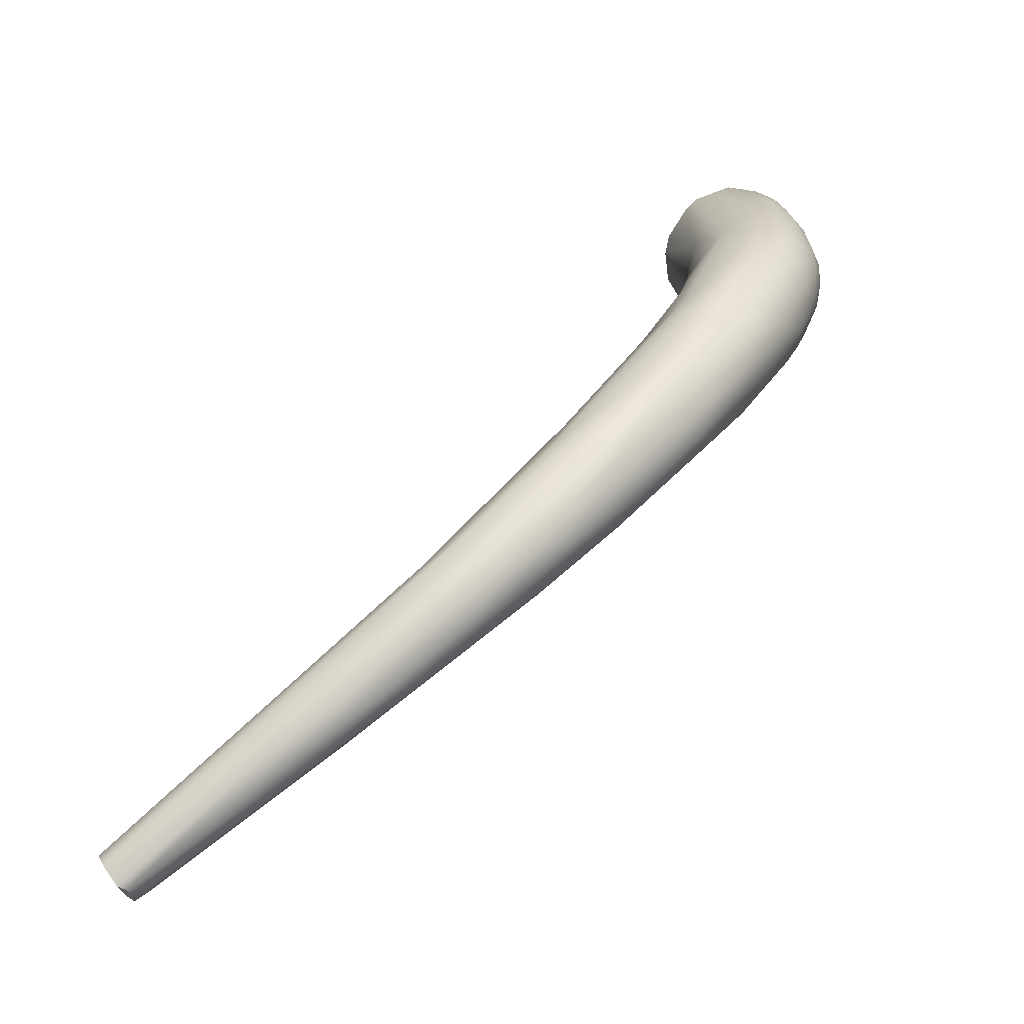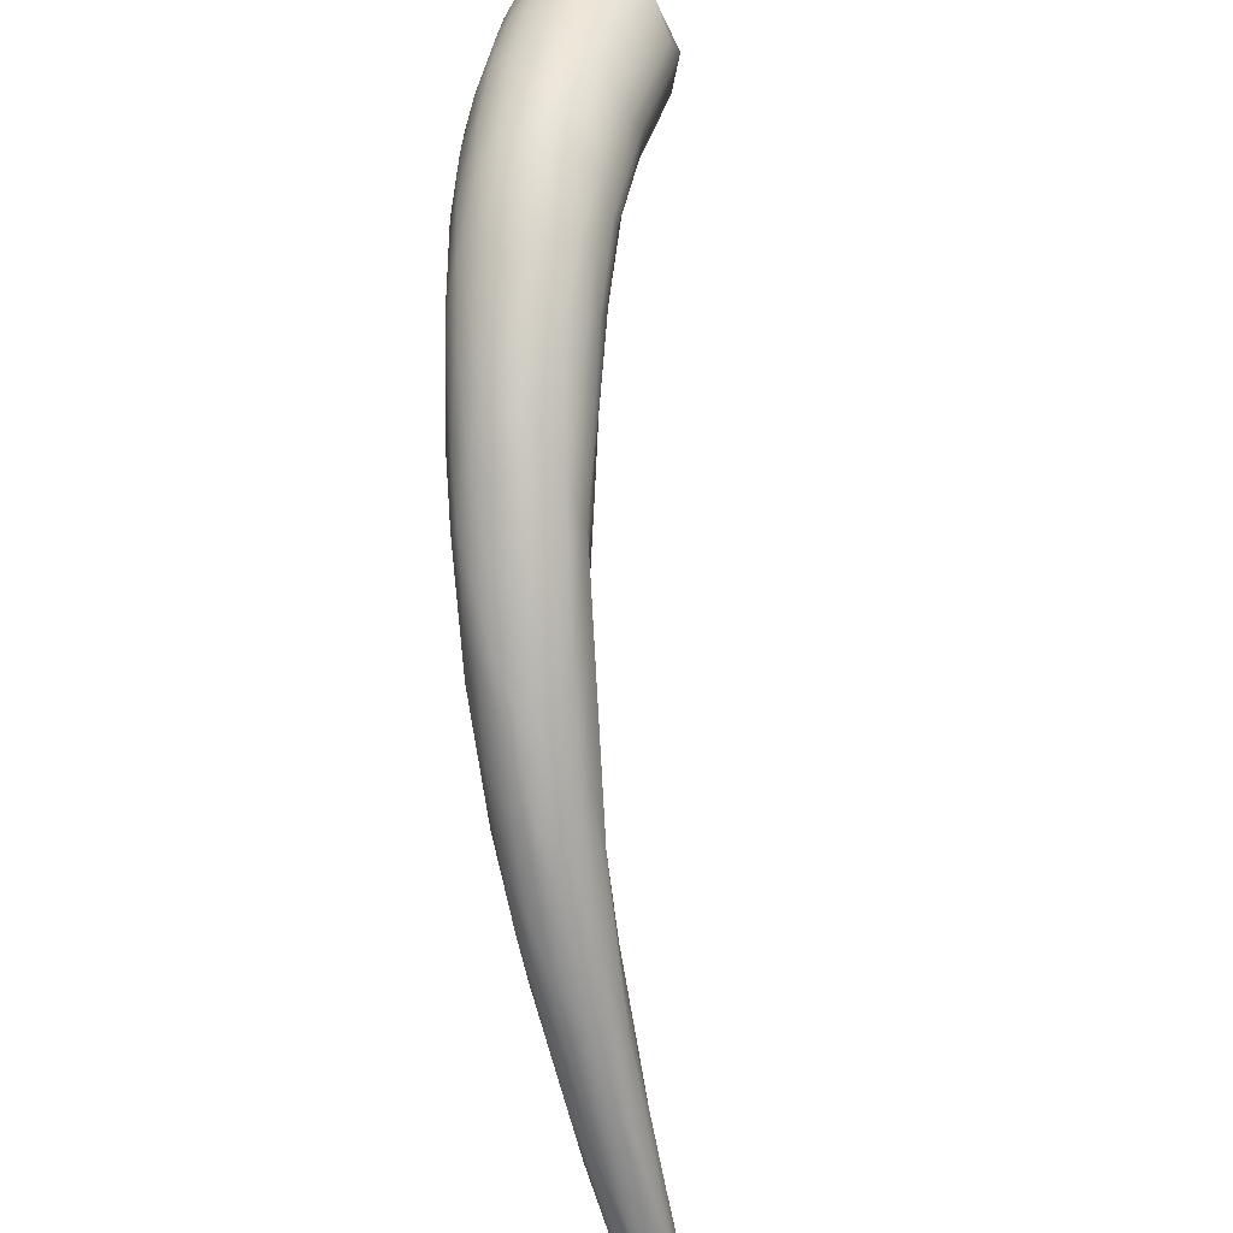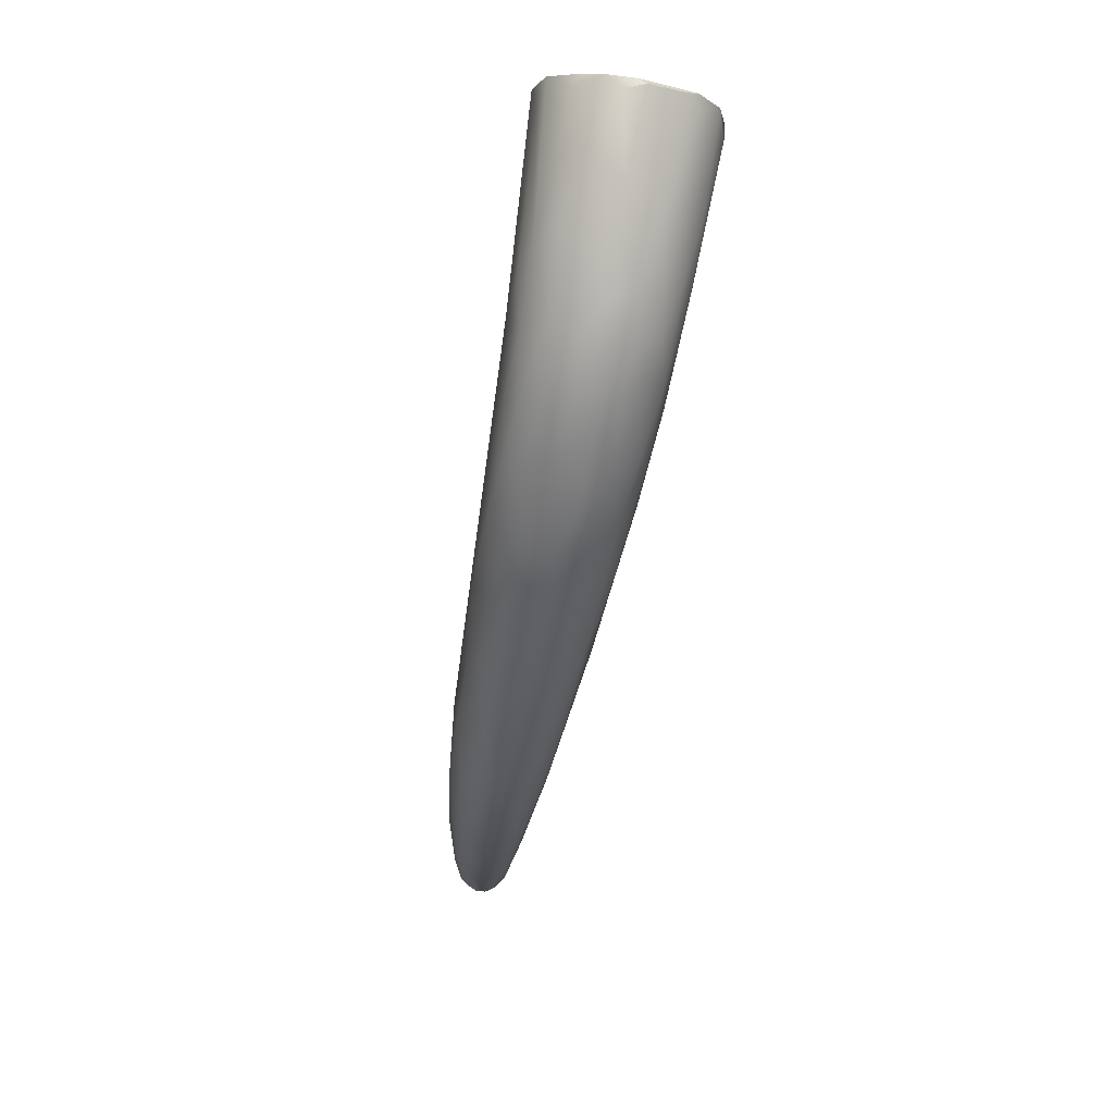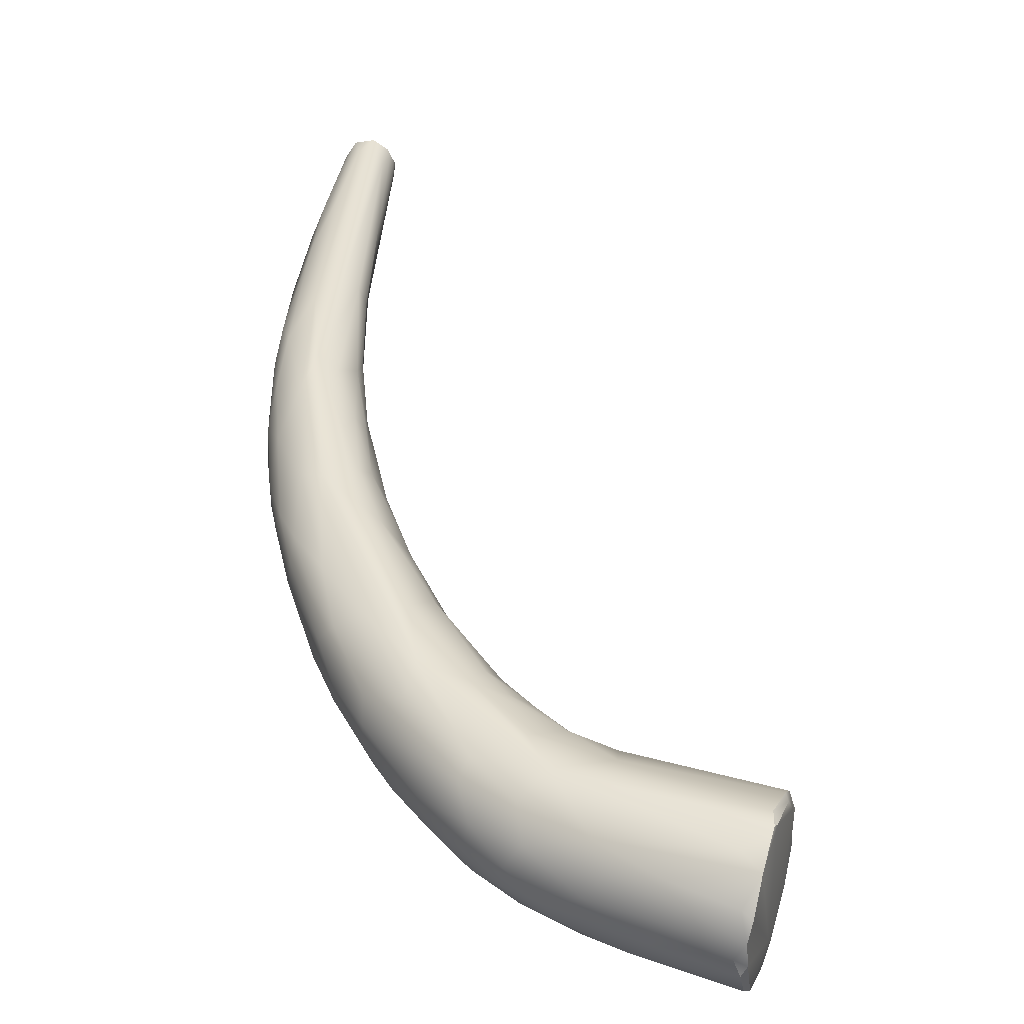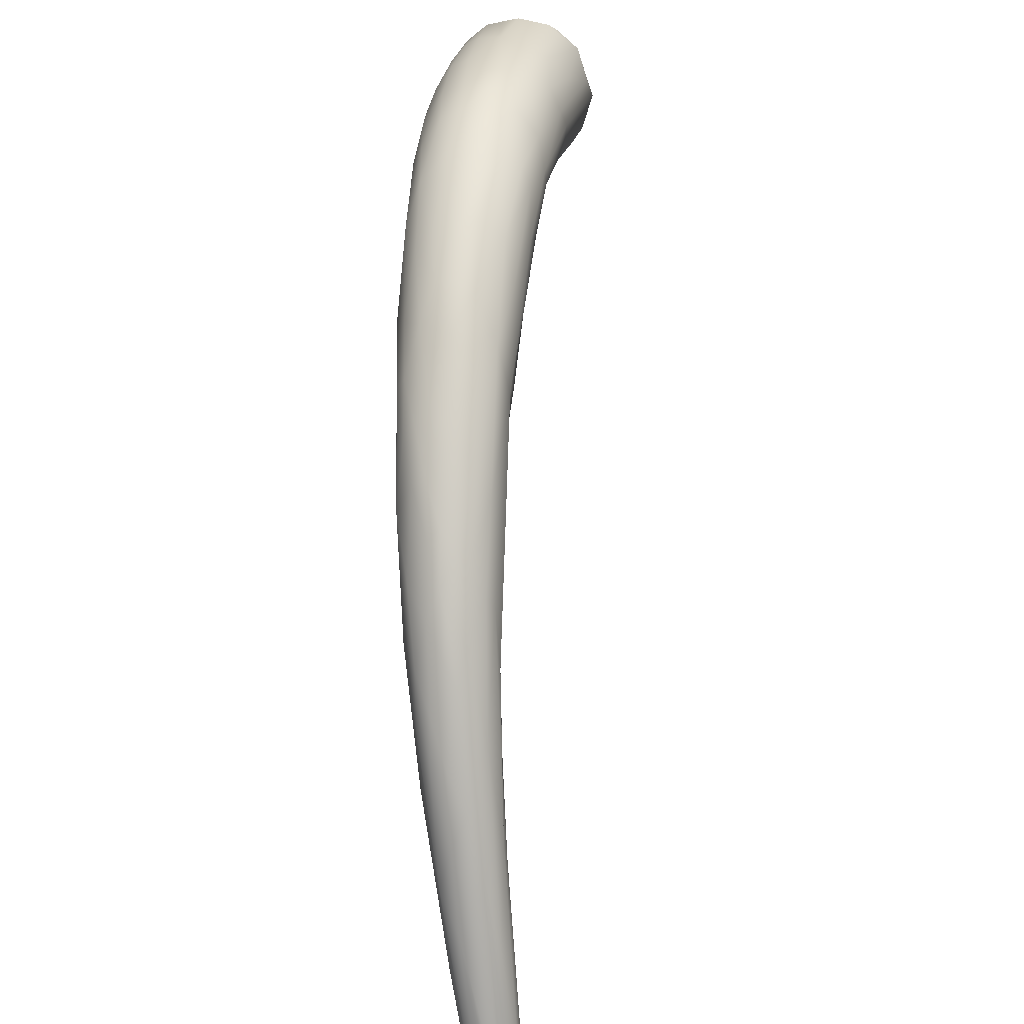
<metadata>
{"format":"obj","ext":"obj","renderer":"f3d","projection":"perspective","resolution":1024,"background":"white","views":[{"elev":-60.1,"azim":52.0,"up":"+Y"},{"elev":-39.4,"azim":124.1,"up":"+Y"},{"elev":8.4,"azim":107.1,"up":"+Y"},{"elev":23.9,"azim":124.0,"up":"+Z"},{"elev":-54.3,"azim":117.4,"up":"+Y"}]}
</metadata>
<code>
v 32.93 -130.8 1291
v 31.53 -130.2 1292
v 31.55 -130 1293
v 32.39 -129.5 1293
v 32.46 -129.5 1293
v 32.06 -129.8 1293
v 32.71 -129.9 1292
v 32.04 -130.4 1294
v 32.55 -129.7 1294
v 32.23 -130.1 1294
v 33.71 -129.4 1294
v 31.52 -130.8 1292
v 31.92 -131.8 1292
v 32.92 -131.5 1292
v 32.4 -132.3 1293
v 33.16 -132.1 1292
v 32.85 -132.6 1293
v 32.92 -132.6 1293
v 32.41 -131.2 1294
v 32.57 -130.9 1295
v 33.95 -130.9 1294
v 32.95 -131.9 1294
v 33.94 -131.7 1294
v 33.69 -132.1 1294
v 37.48 -127.7 1290
v 38.56 -129.5 1290
v 37.64 -126.8 1291
v 38.6 -129 1293
v 38.46 -130 1292
v 42.01 -124.3 1289
v 41.96 -126.3 1288
v 40.74 -129.2 1291
v 43.51 -123.9 1287
v 43.62 -123.2 1289
v 43.04 -126.4 1287
v 42.29 -128.2 1289
v 43.89 -123.5 1290
v 42.81 -127.7 1291
v 42.14 -128.7 1290
v 46.4 -123.3 1286
v 47.57 -120.6 1286
v 47.88 -120.3 1287
v 47.03 -121.9 1286
v 45.83 -124.3 1286
v 47.86 -125.3 1286
v 47 -124.2 1290
v 46.09 -126.7 1288
v 45.01 -127.3 1289
v 60.77 -86.93 1273
v 60.69 -87.58 1273
v 61.27 -87.61 1272
v 60.2 -86.92 1275
v 60.34 -87.68 1275
v 60.35 -87.31 1276
v 60.68 -86.71 1276
v 60.88 -86.54 1277
v 60.88 -86.69 1278
v 50.85 -118.3 1284
v 52.48 -116.6 1286
v 51.24 -117.5 1286
v 50.01 -121.1 1284
v 49.36 -119.5 1288
v 51.09 -119.5 1288
v 48.24 -124.4 1285
v 50.79 -124 1287
v 49.94 -123.7 1289
v 48.35 -125.6 1288
v 48.57 -125.2 1289
v 62.48 -86.61 1271
v 63.46 -86.22 1272
v 63.8 -87.27 1271
v 62.3 -92.57 1274
v 61.89 -92.9 1275
v 61.63 -86.27 1278
v 62.05 -86.27 1279
v 63.28 -85.67 1279
v 63.02 -85.96 1279
v 56 -113.3 1281
v 55.03 -113.4 1283
v 55.36 -113.2 1284
v 55.61 -113.9 1285
v 53.03 -119.9 1283
v 54.01 -120.2 1283
v 54.55 -116.5 1287
v 53.01 -116.9 1287
v 51.56 -123.5 1286
v 53.1 -122 1284
v 53.21 -122.5 1286
v 50.88 -120.9 1289
v 53.32 -120.2 1288
v 52.88 -122.2 1287
v 65.37 -85.93 1271
v 66.71 -86.03 1271
v 66.71 -85.33 1271
v 64.39 -86.05 1271
v 64.5 -93.55 1272
v 63.61 -93.87 1273
v 62.97 -96.33 1274
v 65.43 -85.04 1279
v 65.74 -85.02 1279
v 64.97 -85.52 1279
v 62.34 -96.37 1276
v 62.45 -94.11 1278
v 62.32 -101.6 1276
v 63.14 -96.85 1279
v 62.5 -97.61 1278
v 62.4 -98.89 1278
v 61.98 -100.1 1277
v 61.45 -102.3 1277
v 61.28 -102.4 1279
v 60.27 -106.3 1278
v 61.99 -101.7 1280
v 60.02 -105.7 1279
v 58.28 -109.3 1280
v 59.42 -110.1 1278
v 60.09 -105.7 1281
v 57.7 -109.7 1281
v 58.17 -110.6 1279
v 58.2 -109.7 1283
v 57.31 -116.8 1281
v 56.18 -119.2 1282
v 58.66 -111.2 1284
v 56.52 -114 1286
v 56.75 -119.4 1283
v 55.82 -120.6 1284
v 56.27 -119.5 1286
v 54.83 -121.3 1286
v 54.09 -121.8 1285
v 67.3 -85.33 1272
v 65.76 -90.43 1271
v 67.46 -90.33 1272
v 68.2 -84.71 1274
v 68.75 -85.15 1274
v 68.73 -84.52 1275
v 68.39 -84.96 1273
v 68.56 -87.19 1273
v 67.07 -93.52 1272
v 65.65 -94.04 1272
v 68.32 -84.48 1276
v 68.54 -84.98 1277
v 64.37 -99.31 1273
v 65.11 -99.42 1273
v 67.25 -85.81 1279
v 67.54 -84.54 1278
v 63.19 -102.5 1275
v 63.8 -104 1275
v 63.98 -93.96 1279
v 65.58 -93.01 1280
v 64.78 -96.2 1280
v 61.3 -106.8 1277
v 63.74 -98.67 1280
v 64.67 -99.55 1281
v 63.88 -101.3 1281
v 59.86 -111.7 1278
v 61.02 -106.2 1282
v 59.36 -116 1280
v 59.98 -116.8 1283
v 58.74 -112.7 1285
v 58.56 -116.2 1286
v 59.94 -116.5 1284
v 58.08 -118.6 1283
v 57.84 -118.8 1284
v 58.29 -115.1 1286
v 69.36 -88.93 1274
v 68.55 -90.54 1272
v 68.39 -93.04 1272
v 69.5 -93.94 1273
v 67.93 -95.97 1273
v 66.7 -98.21 1273
v 68.34 -97.74 1273
v 69.28 -87.39 1276
v 69.48 -87.92 1275
v 69.17 -88.44 1277
v 69.86 -91.02 1277
v 65.72 -101.7 1274
v 66.79 -101.3 1274
v 69.38 -91.94 1278
v 65.49 -105.8 1276
v 68.82 -93.31 1279
v 67.82 -95.16 1280
v 66.73 -97.06 1280
v 63.45 -107.5 1276
v 65.02 -109.1 1278
v 62.43 -110.8 1278
v 65.41 -101.2 1281
v 65.79 -103.8 1282
v 64.32 -111.1 1279
v 62.5 -112.7 1279
v 63 -106.2 1283
v 64.59 -107.7 1283
v 62.49 -113.9 1281
v 61.08 -115.2 1281
v 62.85 -111.6 1283
v 63.42 -111.9 1283
v 61.37 -114.4 1284
v 62.13 -114.1 1283
v 69.1 -95.87 1273
v 70.13 -91.92 1276
v 70.02 -94.25 1274
v 69.84 -96.34 1274
v 70.28 -95.95 1276
v 69.12 -98.51 1274
v 69.36 -99.82 1275
v 67.9 -101.5 1274
v 70.18 -95.01 1277
v 70.02 -98.21 1276
v 70.06 -97.99 1277
v 69.35 -101.3 1277
v 68.11 -103.6 1276
v 66.99 -105.5 1276
v 69.44 -95.8 1279
v 68.68 -98.84 1280
v 69.42 -98.96 1279
v 68.84 -101.8 1279
v 67.7 -105.6 1279
v 67.48 -105.8 1278
v 67.38 -103.4 1281
v 67.28 -105.8 1280
v 65.72 -108.8 1278
v 66.29 -108.3 1279
v 65.11 -109.2 1282
v 65.08 -110.2 1281
v 31.53 -130.2 1292
v 31.55 -130 1293
v 31.55 -130 1293
v 32.06 -129.8 1293
v 32.04 -130.4 1294
v 32.23 -130.1 1294
v 31.52 -130.8 1292
v 31.92 -131.8 1292
v 32.4 -132.3 1293
v 32.4 -132.3 1293
v 32.85 -132.6 1293
v 32.85 -132.6 1293
v 32.92 -132.6 1293
v 32.57 -130.9 1295
v 32.57 -130.9 1295
v 32.95 -131.9 1294
v 43.04 -126.4 1287
v 45.83 -124.3 1286
v 60.77 -86.93 1273
v 60.2 -86.92 1275
v 60.2 -86.92 1275
v 60.35 -87.31 1276
v 60.68 -86.71 1276
v 60.88 -86.54 1277
v 60.88 -86.69 1278
v 60.88 -86.69 1278
v 50.01 -121.1 1284
v 50.01 -121.1 1284
v 62.48 -86.61 1271
v 62.05 -86.27 1279
v 62.05 -86.27 1279
v 63.02 -85.96 1279
v 65.37 -85.93 1271
v 66.71 -85.33 1271
v 66.71 -85.33 1271
v 64.39 -86.05 1271
v 65.43 -85.04 1279
v 65.74 -85.02 1279
v 65.74 -85.02 1279
v 64.97 -85.52 1279
v 67.3 -85.33 1272
v 68.2 -84.71 1274
v 68.2 -84.71 1274
v 68.73 -84.52 1275
v 68.39 -84.96 1273
v 68.39 -84.96 1273
v 68.32 -84.48 1276
v 67.54 -84.54 1278
g grp1
f 7 25 12
f 25 1 12
f 25 7 30
f 14 26 16
f 19 3 229
f 229 3 2
f 5 4 224
f 12 223 7
f 4 30 223
f 4 223 224
f 5 30 4
f 6 27 5
f 224 6 5
f 225 8 226
f 5 27 30
f 27 6 9
f 3 19 227
f 6 10 9
f 8 228 226
f 228 8 20
f 223 30 7
f 9 10 11
f 236 11 10
f 237 227 19
f 27 9 11
f 89 11 236
f 236 46 89
f 12 1 13
f 230 19 229
f 14 13 1
f 13 14 16
f 230 15 19
f 16 18 231
f 13 16 231
f 232 235 17
f 233 19 15
f 233 22 19
f 234 24 238
f 23 238 24
f 22 237 19
f 238 21 236
f 35 14 1
f 32 24 234
f 18 32 234
f 29 24 32
f 24 29 23
f 27 34 30
f 26 36 16
f 27 11 34
f 32 18 39
f 46 236 21
f 28 238 38
f 21 28 46
f 238 28 21
f 38 23 29
f 238 23 38
f 25 30 33
f 33 40 25
f 25 40 31
f 25 31 1
f 35 1 31
f 35 26 14
f 11 37 34
f 37 11 89
f 18 16 36
f 32 38 29
f 34 42 41
f 41 30 34
f 41 43 33
f 43 40 33
f 30 41 33
f 40 44 31
f 35 31 44
f 62 34 37
f 39 47 48
f 32 48 38
f 38 46 28
f 36 39 18
f 48 32 39
f 58 43 41
f 44 40 61
f 239 240 249
f 41 60 58
f 42 62 60
f 42 60 41
f 62 42 34
f 40 43 61
f 35 64 26
f 36 26 64
f 36 64 45
f 36 45 47
f 63 62 37
f 63 37 89
f 38 68 66
f 36 47 39
f 86 67 47
f 67 68 48
f 47 67 48
f 38 66 46
f 38 48 68
f 51 50 49
f 51 72 50
f 52 55 241
f 49 50 242
f 50 53 242
f 54 245 243
f 242 53 244
f 245 54 56
f 74 55 246
f 50 73 53
f 56 54 57
f 58 61 43
f 60 79 58
f 60 62 59
f 59 62 85
f 82 35 250
f 35 82 64
f 45 64 87
f 64 83 87
f 85 62 63
f 63 89 84
f 45 86 47
f 87 86 45
f 88 67 86
f 91 68 65
f 90 89 46
f 90 46 66
f 90 66 91
f 67 65 68
f 66 68 91
f 69 51 49
f 251 241 70
f 51 69 97
f 69 95 71
f 251 70 258
f 71 96 69
f 97 72 51
f 241 74 70
f 241 55 74
f 72 73 50
f 74 246 247
f 74 247 75
f 74 75 76
f 76 75 77
f 76 77 101
f 262 254 148
f 248 244 103
f 252 248 103
f 53 103 244
f 114 78 79
f 78 154 61
f 114 79 117
f 60 80 79
f 80 119 79
f 78 61 58
f 79 78 58
f 250 154 82
f 81 80 60
f 119 80 81
f 60 59 81
f 82 83 64
f 121 87 83
f 81 59 85
f 81 85 123
f 84 123 85
f 85 63 84
f 128 86 87
f 88 128 125
f 128 88 86
f 163 89 90
f 88 127 65
f 91 65 127
f 88 65 67
f 71 95 92
f 94 93 92
f 256 255 258
f 258 70 256
f 93 94 129
f 96 71 138
f 92 130 71
f 92 131 130
f 93 131 92
f 130 138 71
f 97 69 96
f 72 97 98
f 141 97 96
f 98 97 141
f 72 98 73
f 100 99 101
f 70 259 144
f 144 259 260
f 262 180 261
f 74 76 259
f 76 101 99
f 148 254 253
f 70 74 259
f 180 262 148
f 53 73 103
f 98 102 73
f 102 103 73
f 103 102 106
f 104 102 98
f 102 104 108
f 102 108 107
f 147 103 105
f 147 105 149
f 147 252 103
f 103 106 105
f 151 149 105
f 102 107 106
f 107 105 106
f 105 107 151
f 108 104 109
f 108 110 107
f 112 107 110
f 109 110 108
f 111 109 104
f 104 150 111
f 111 150 118
f 112 110 116
f 110 109 113
f 109 111 113
f 111 114 113
f 111 118 114
f 150 115 118
f 116 119 155
f 119 116 117
f 113 114 117
f 110 113 116
f 113 117 116
f 114 118 78
f 118 115 78
f 154 78 115
f 120 82 154
f 119 122 155
f 119 117 79
f 83 82 120
f 121 83 120
f 156 121 120
f 158 122 123
f 122 81 123
f 81 122 119
f 89 158 84
f 125 161 162
f 121 124 87
f 87 124 128
f 124 125 128
f 84 158 123
f 163 158 89
f 90 159 163
f 159 90 126
f 127 88 125
f 162 126 127
f 125 162 127
f 126 91 127
f 91 126 90
f 263 132 135
f 132 263 257
f 129 136 165
f 264 256 70
f 136 129 267
f 165 93 129
f 93 165 131
f 131 165 166
f 137 130 131
f 134 264 70
f 70 139 134
f 268 265 133
f 265 266 133
f 267 164 136
f 164 267 133
f 137 138 130
f 131 166 137
f 141 96 142
f 142 96 138
f 144 139 70
f 266 269 140
f 269 270 140
f 140 171 266
f 140 270 173
f 171 140 173
f 145 98 141
f 142 146 141
f 261 143 270
f 180 143 261
f 98 145 104
f 150 104 145
f 141 146 145
f 154 145 146
f 154 146 182
f 180 148 181
f 253 147 148
f 148 147 149
f 148 149 181
f 181 149 185
f 154 150 145
f 115 150 154
f 154 182 184
f 152 149 151
f 149 152 185
f 107 112 151
f 152 151 153
f 151 112 153
f 152 153 185
f 185 153 189
f 154 184 120
f 189 153 155
f 112 116 155
f 153 112 155
f 155 122 189
f 120 184 156
f 184 188 156
f 156 188 192
f 186 189 158
f 189 122 158
f 161 124 192
f 161 157 162
f 160 157 196
f 195 160 196
f 121 156 124
f 156 192 124
f 163 186 158
f 193 163 159
f 160 195 159
f 124 161 125
f 160 162 157
f 126 160 159
f 162 160 126
f 172 133 266
f 164 133 172
f 165 136 164
f 166 168 137
f 166 165 167
f 168 166 197
f 164 167 165
f 166 167 197
f 200 197 167
f 137 169 138
f 169 137 168
f 168 197 170
f 142 138 169
f 168 170 169
f 172 266 171
f 171 173 174
f 198 164 172
f 171 174 172
f 172 174 198
f 204 176 170
f 142 175 146
f 142 169 175
f 169 170 176
f 169 176 175
f 204 178 176
f 178 175 176
f 173 270 177
f 270 143 177
f 177 143 179
f 182 146 175
f 182 175 178
f 180 179 143
f 178 184 182
f 184 178 183
f 210 183 178
f 210 219 183
f 180 181 185
f 180 185 186
f 183 188 184
f 187 188 183
f 187 183 219
f 189 186 185
f 190 217 186
f 221 217 190
f 193 221 190
f 221 193 194
f 222 194 196
f 222 196 191
f 187 192 188
f 192 191 157
f 222 191 187
f 192 187 191
f 163 190 186
f 190 163 193
f 193 159 195
f 157 191 196
f 196 194 195
f 195 194 193
f 192 157 161
f 198 199 164
f 199 167 164
f 200 167 199
f 174 205 198
f 200 199 201
f 199 198 201
f 198 205 201
f 197 200 202
f 200 201 206
f 202 170 197
f 202 204 170
f 202 203 204
f 200 203 202
f 173 177 174
f 174 177 205
f 177 179 211
f 177 211 205
f 205 211 213
f 201 205 207
f 201 207 206
f 205 213 207
f 206 207 208
f 208 207 214
f 200 206 203
f 203 206 208
f 209 210 204
f 203 209 204
f 203 208 209
f 204 210 178
f 209 216 210
f 216 209 208
f 180 211 179
f 180 212 211
f 211 212 213
f 212 217 213
f 213 217 214
f 207 213 214
f 215 208 214
f 216 208 215
f 210 216 219
f 186 212 180
f 212 186 217
f 217 218 214
f 217 221 218
f 218 215 214
f 218 221 222
f 215 220 216
f 220 219 216
f 215 218 220
f 219 220 187
f 220 222 187
f 218 222 220
f 221 194 222

</code>
